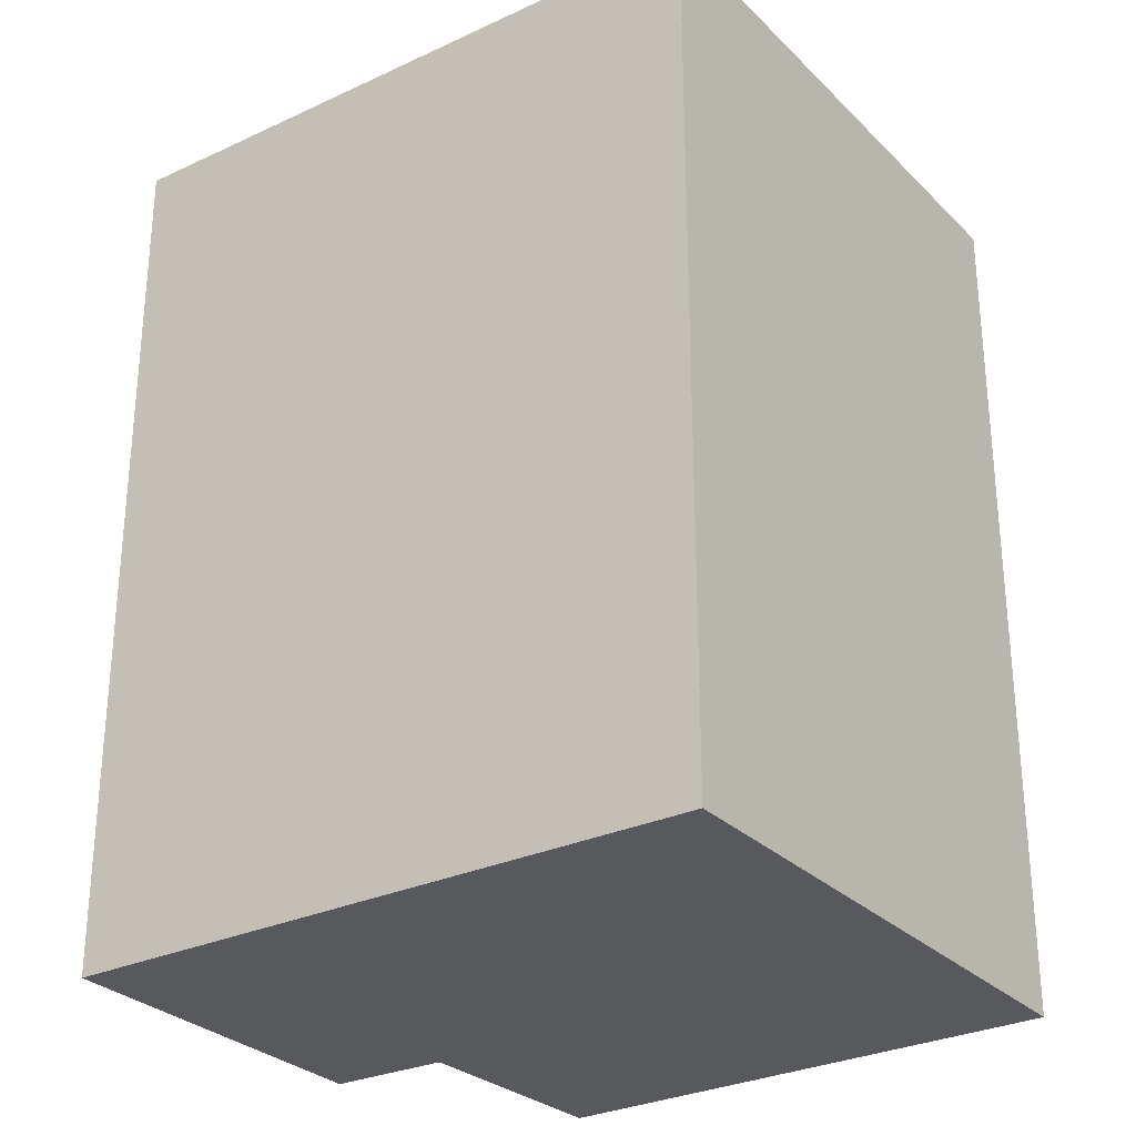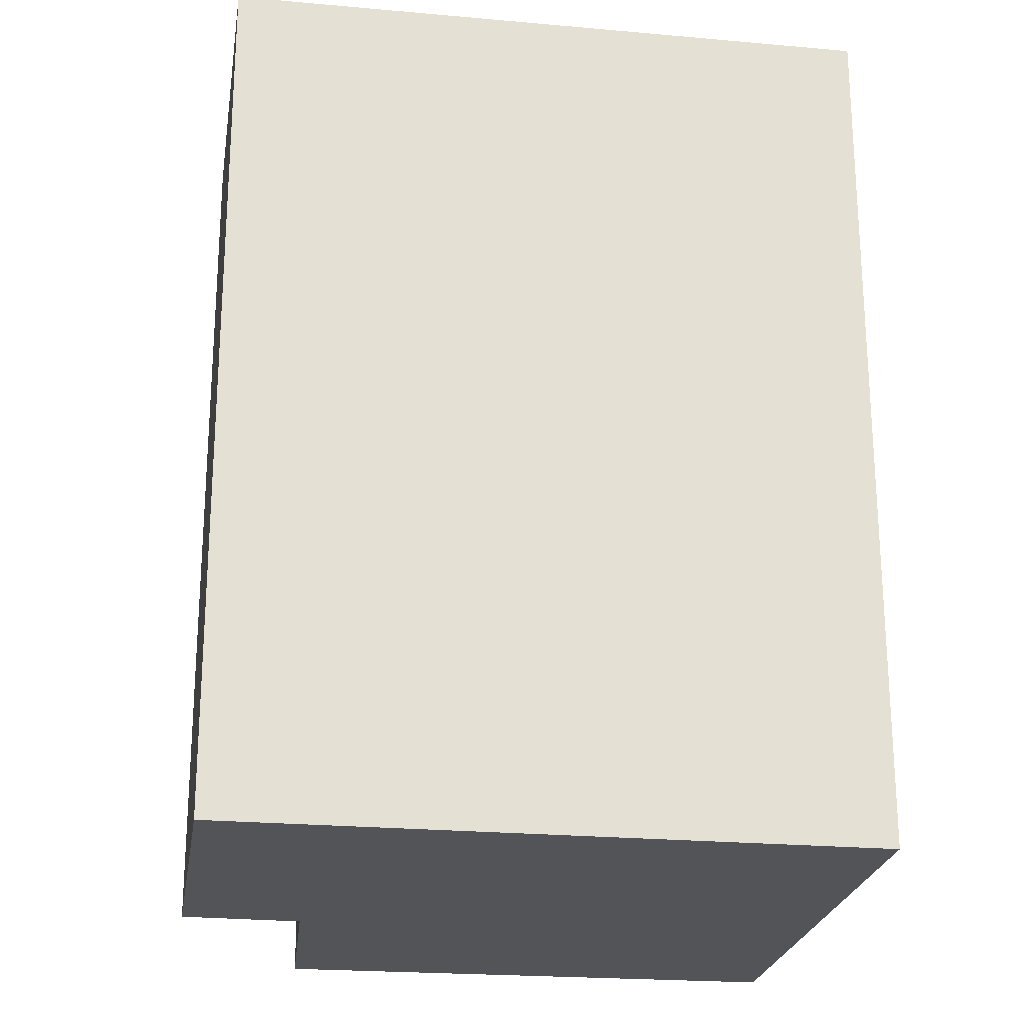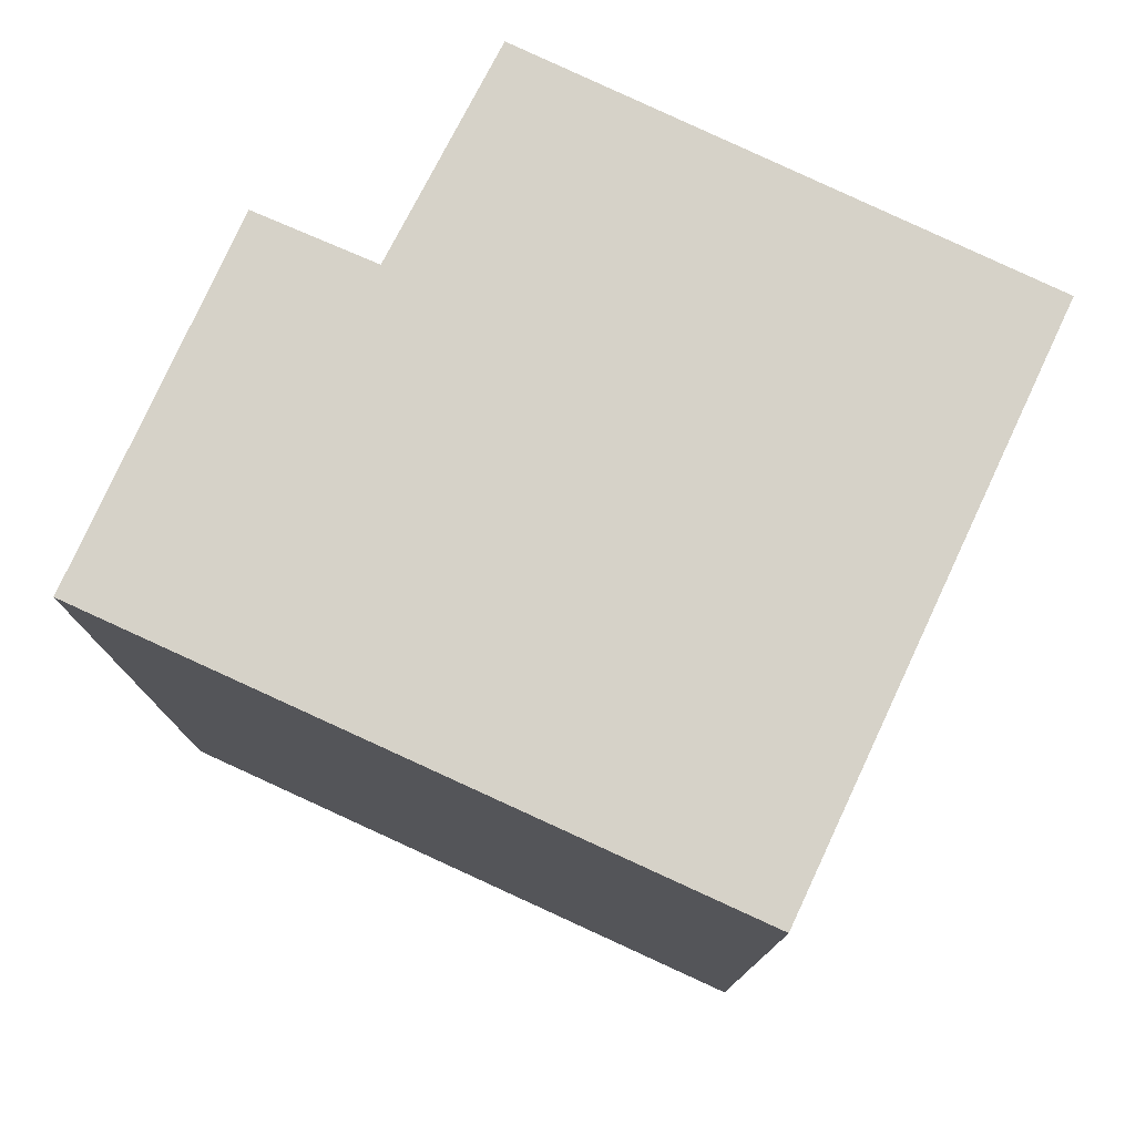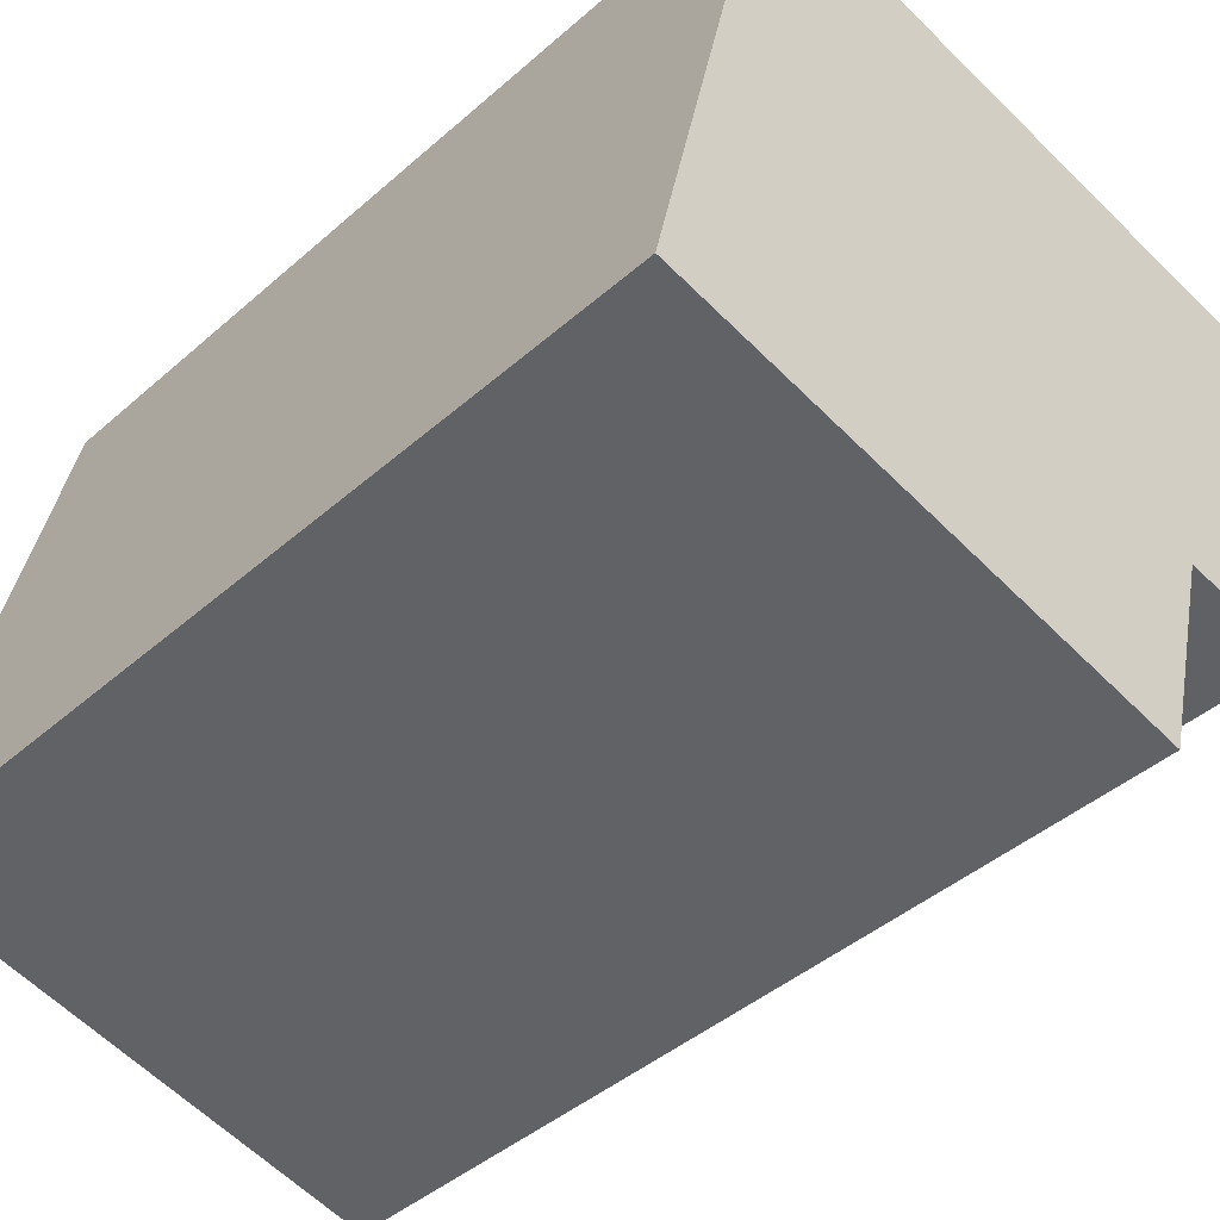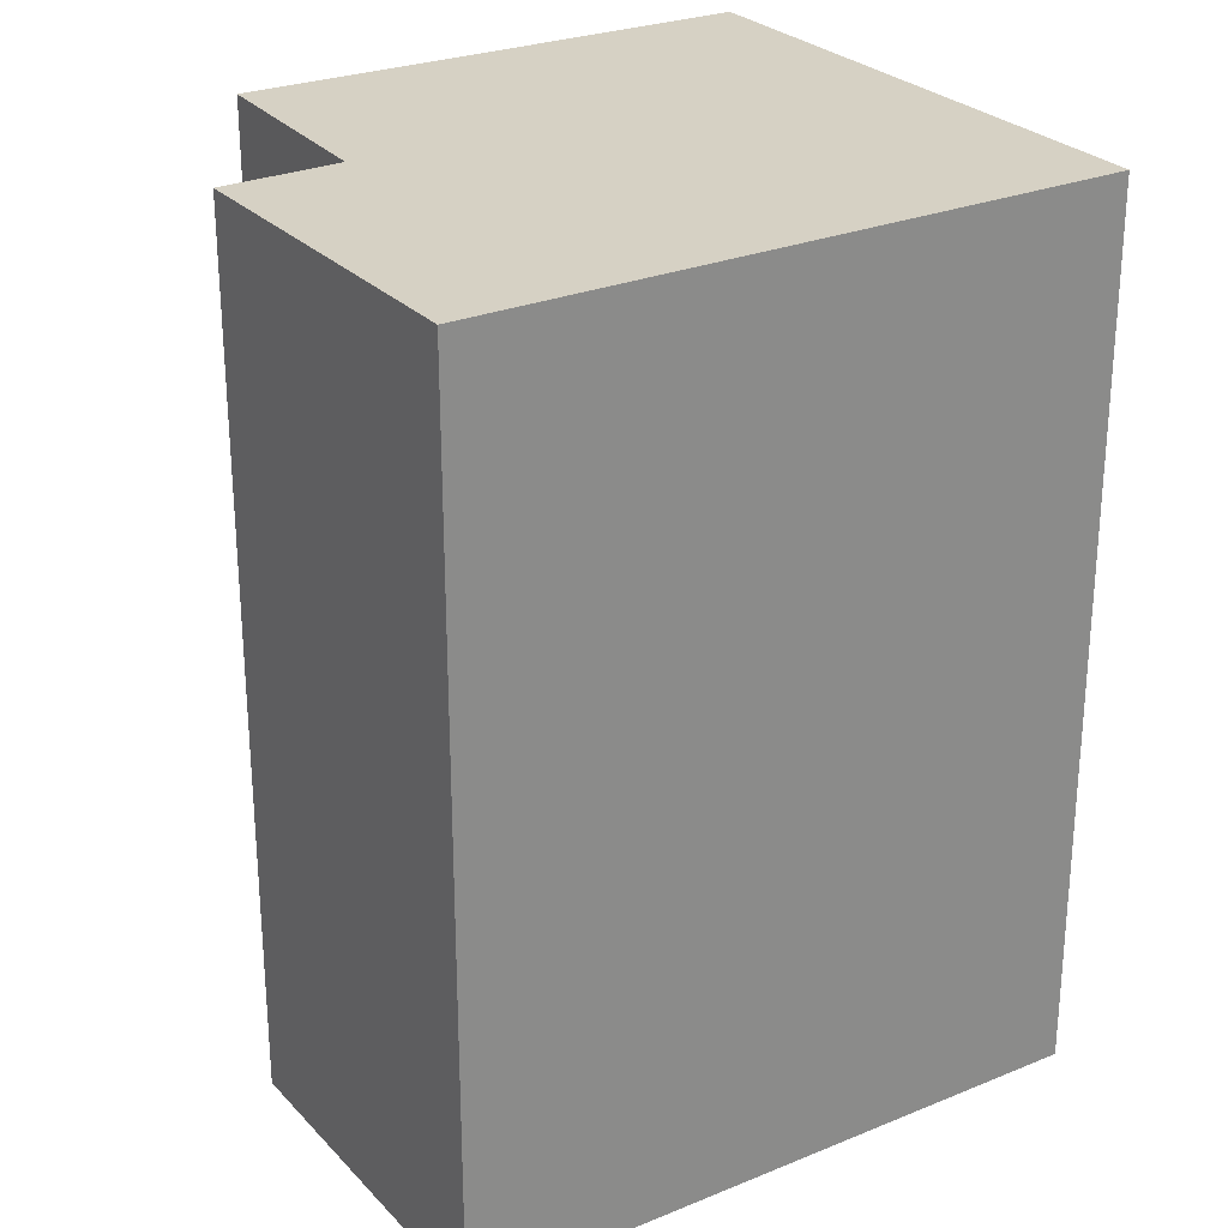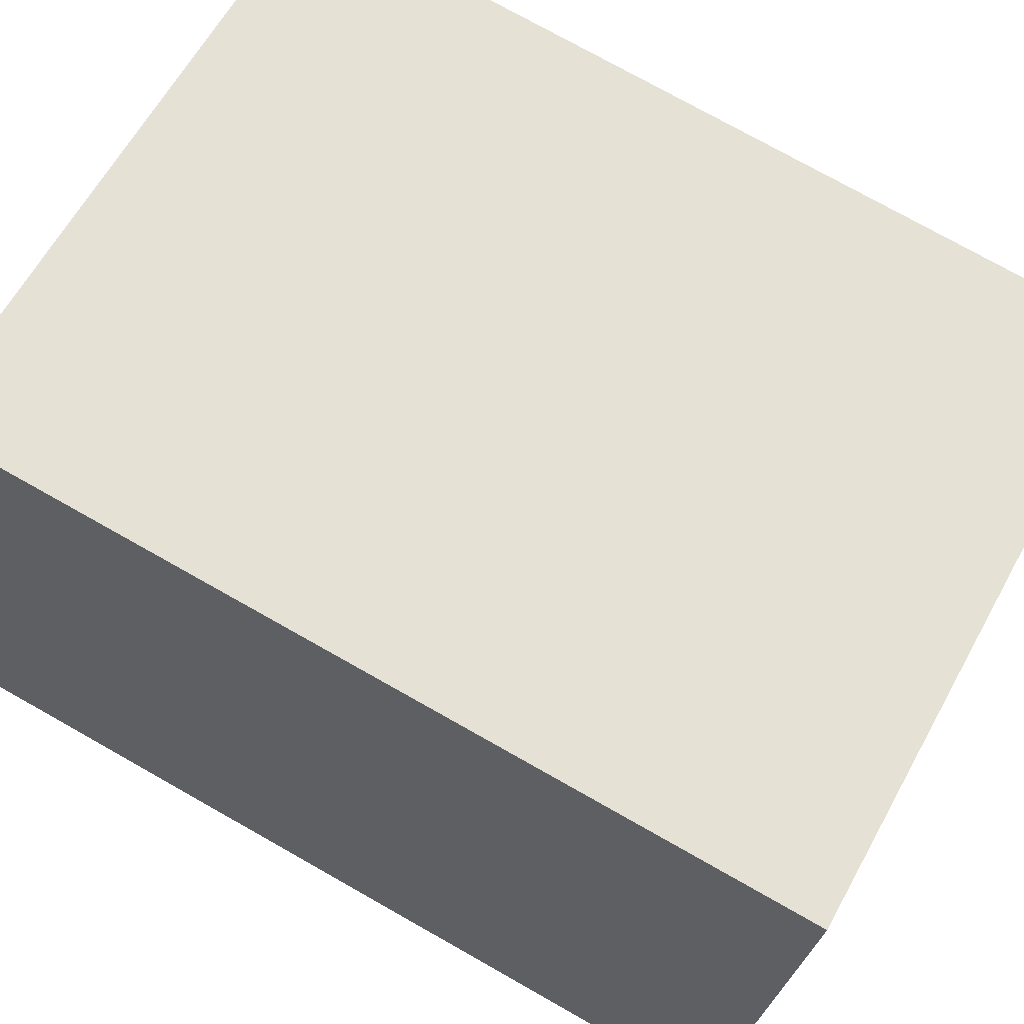
<metadata>
{"format":"obj","ext":"obj","renderer":"f3d","projection":"perspective","resolution":1024,"background":"white","views":[{"elev":-29.0,"azim":22.7,"up":"+Y"},{"elev":-23.3,"azim":-20.8,"up":"+Y"},{"elev":77.9,"azim":12.5,"up":"+Y"},{"elev":-42.7,"azim":136.2,"up":"+Z"},{"elev":26.8,"azim":-44.8,"up":"+Y"},{"elev":76.0,"azim":119.4,"up":"+Z"}]}
</metadata>
<code>
v  1.824 2.521 0.391
v  0.215 2.521 -1.019
v  0 2.521 1.544e-16
v  0.556 2.521 -0.953
v  0.719 2.521 -1.573
v  2.186 2.521 -1.234
v  0.215 6.24e-17 -1.019
v  0 0 0
v  0.719 9.632e-17 -1.573
v  0.556 5.835e-17 -0.953
v  1.824 -2.394e-17 0.391
v  2.186 7.556e-17 -1.234
g defaultobject
f 1 2 3
f 2 1 4
f 4 1 5
f 5 1 6
f 7 3 2
f 3 7 8
f 9 4 5
f 4 9 10
f 8 1 3
f 1 8 11
f 11 6 1
f 6 11 12
f 12 5 6
f 5 12 9
f 10 2 4
f 2 10 7
f 7 11 8
f 11 7 10
f 11 10 12
f 12 10 9

</code>
